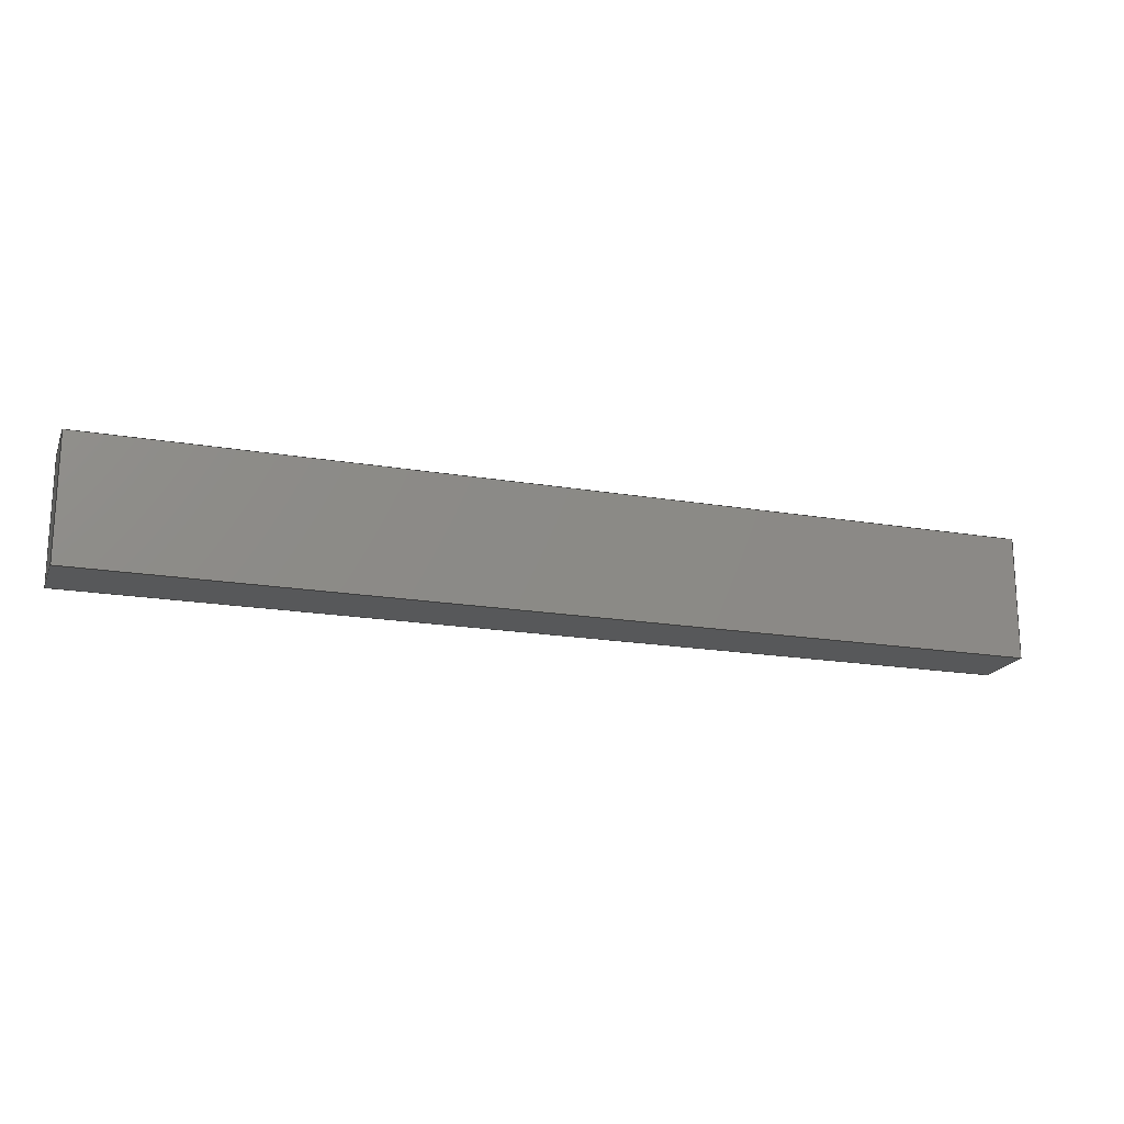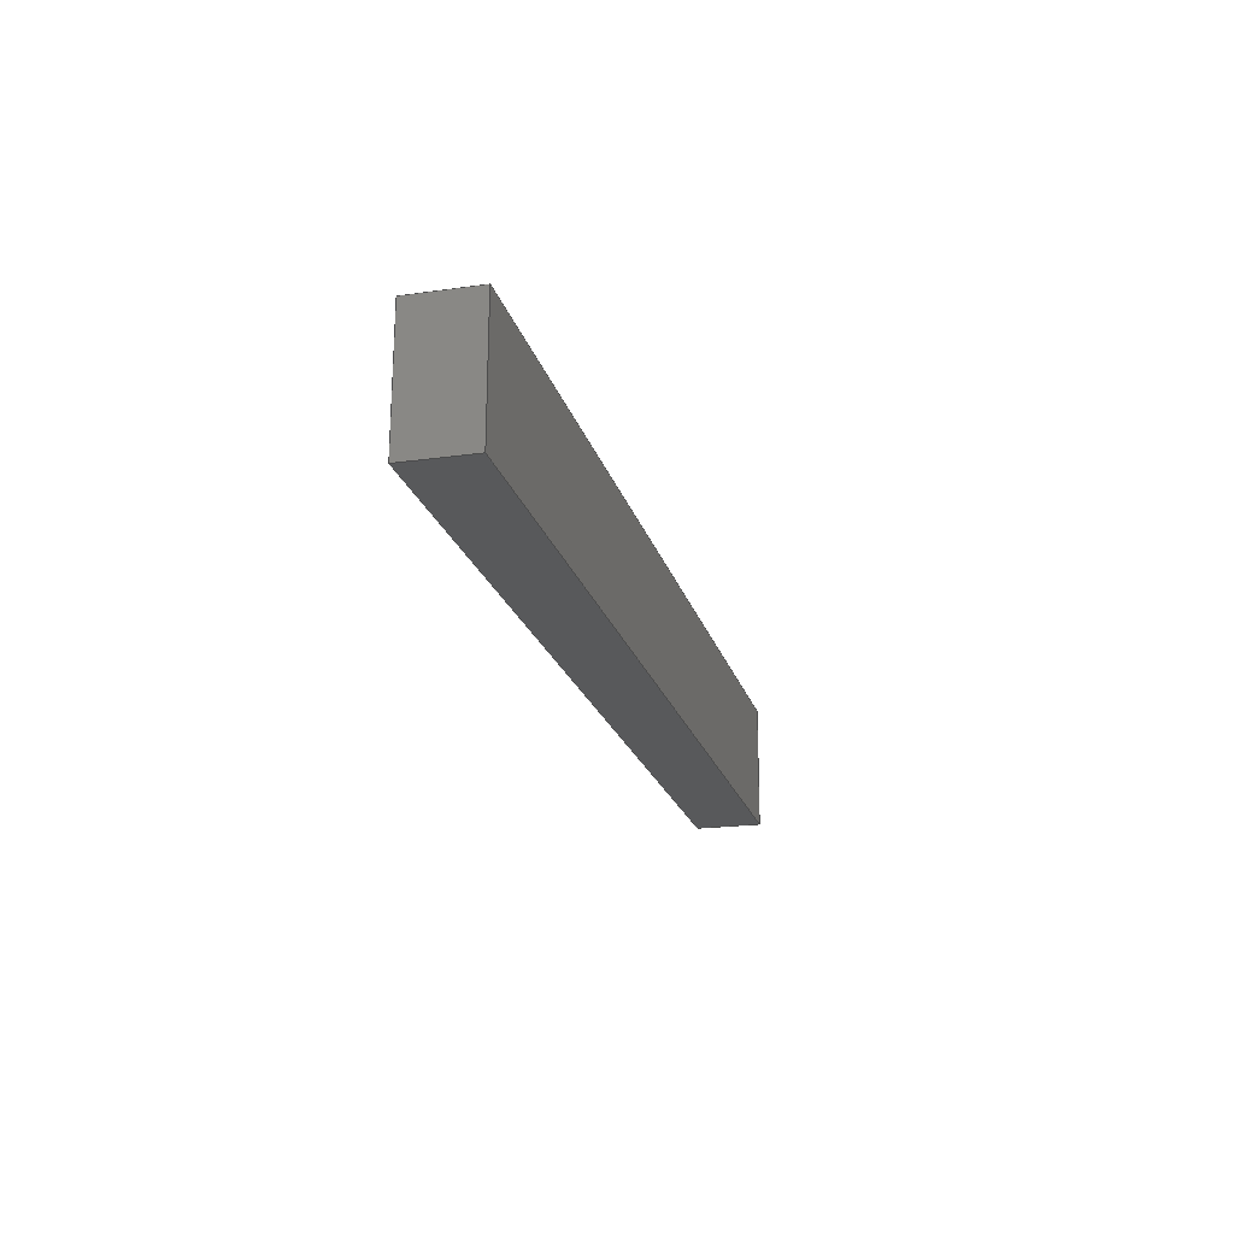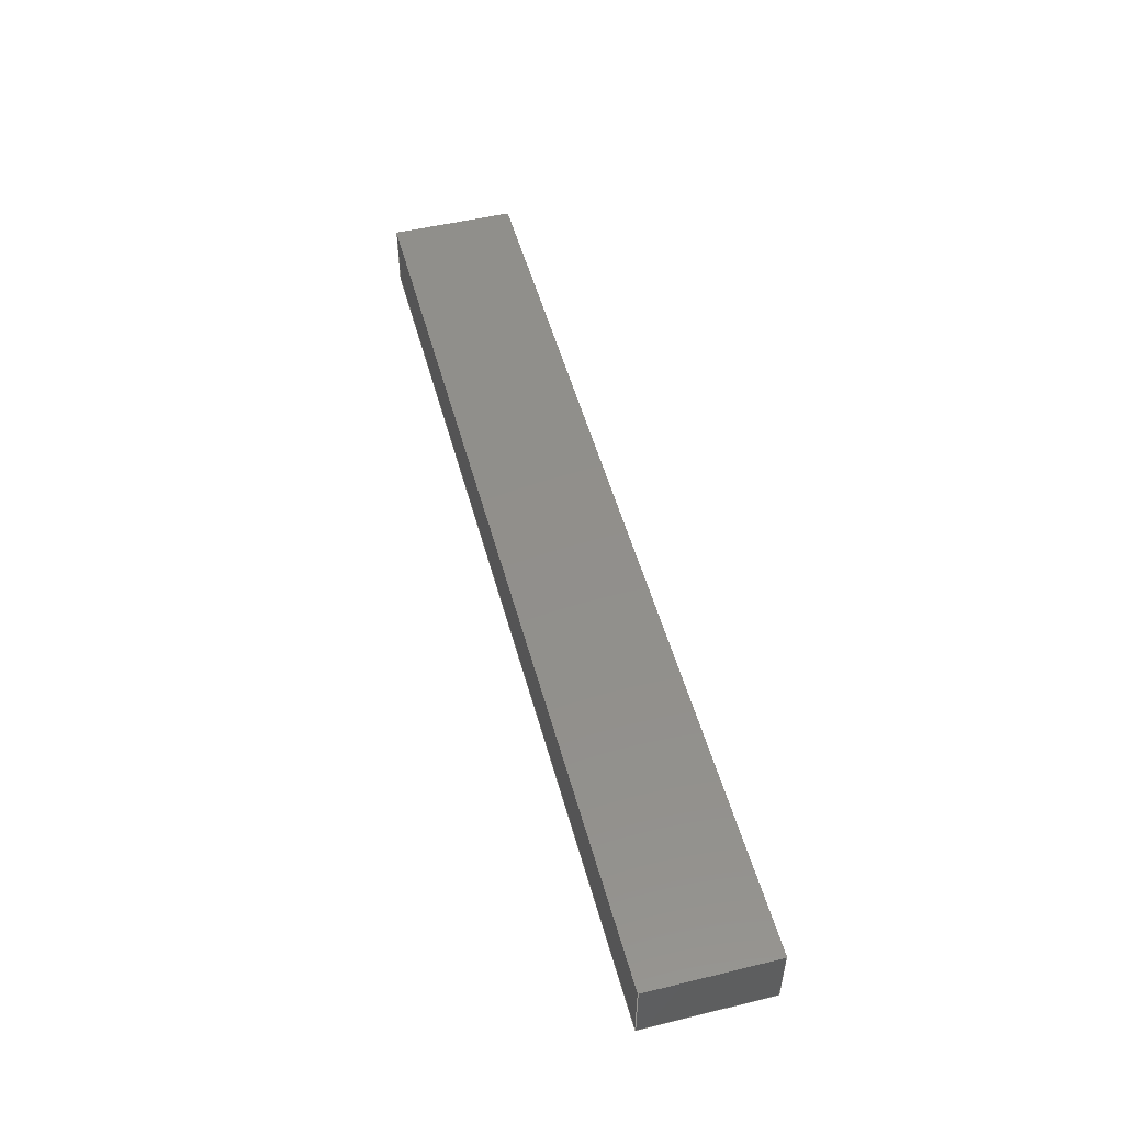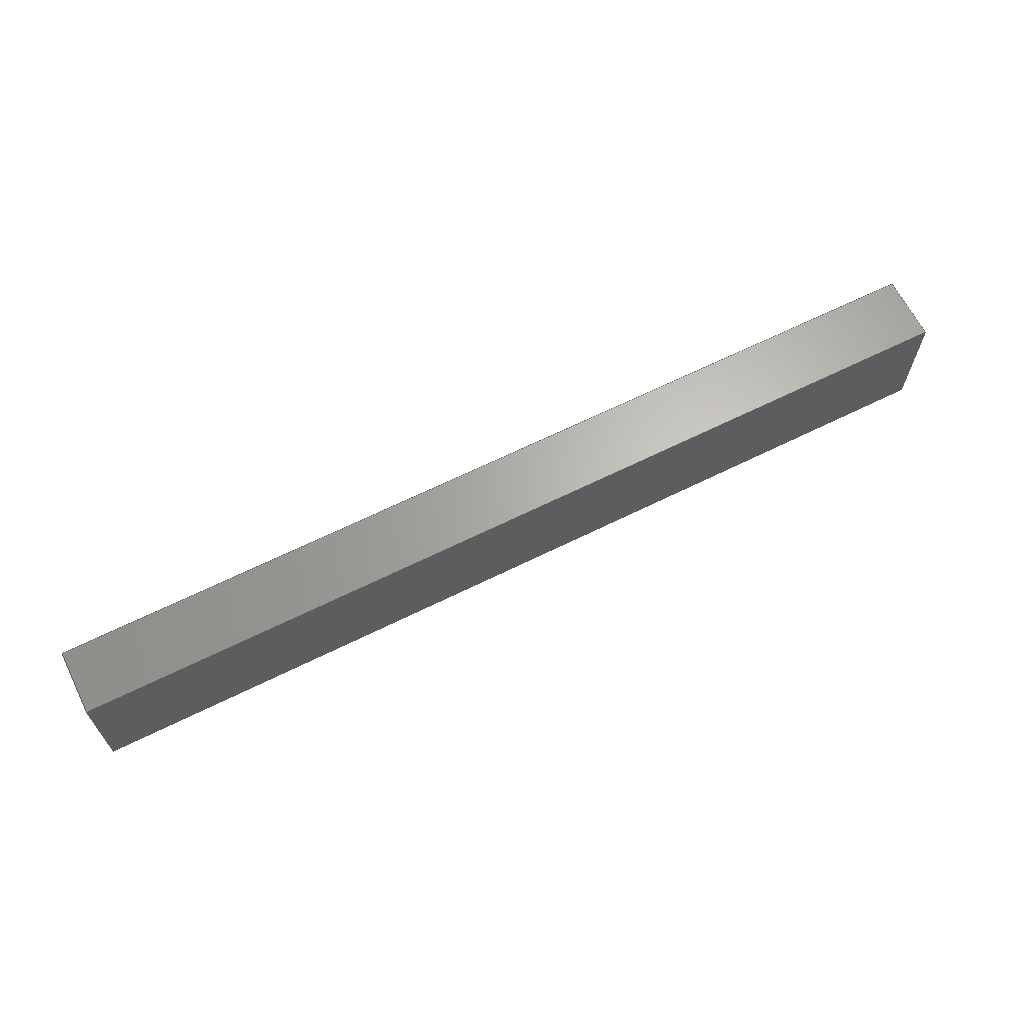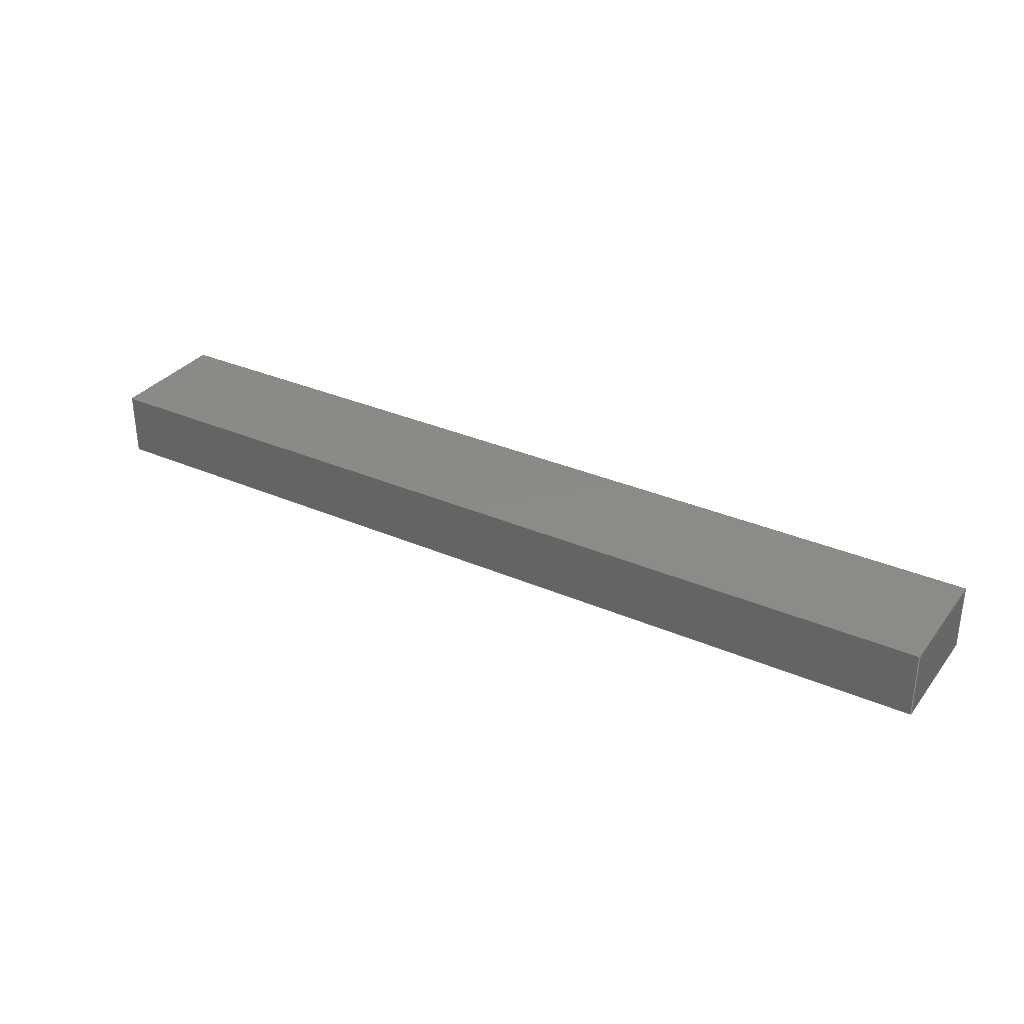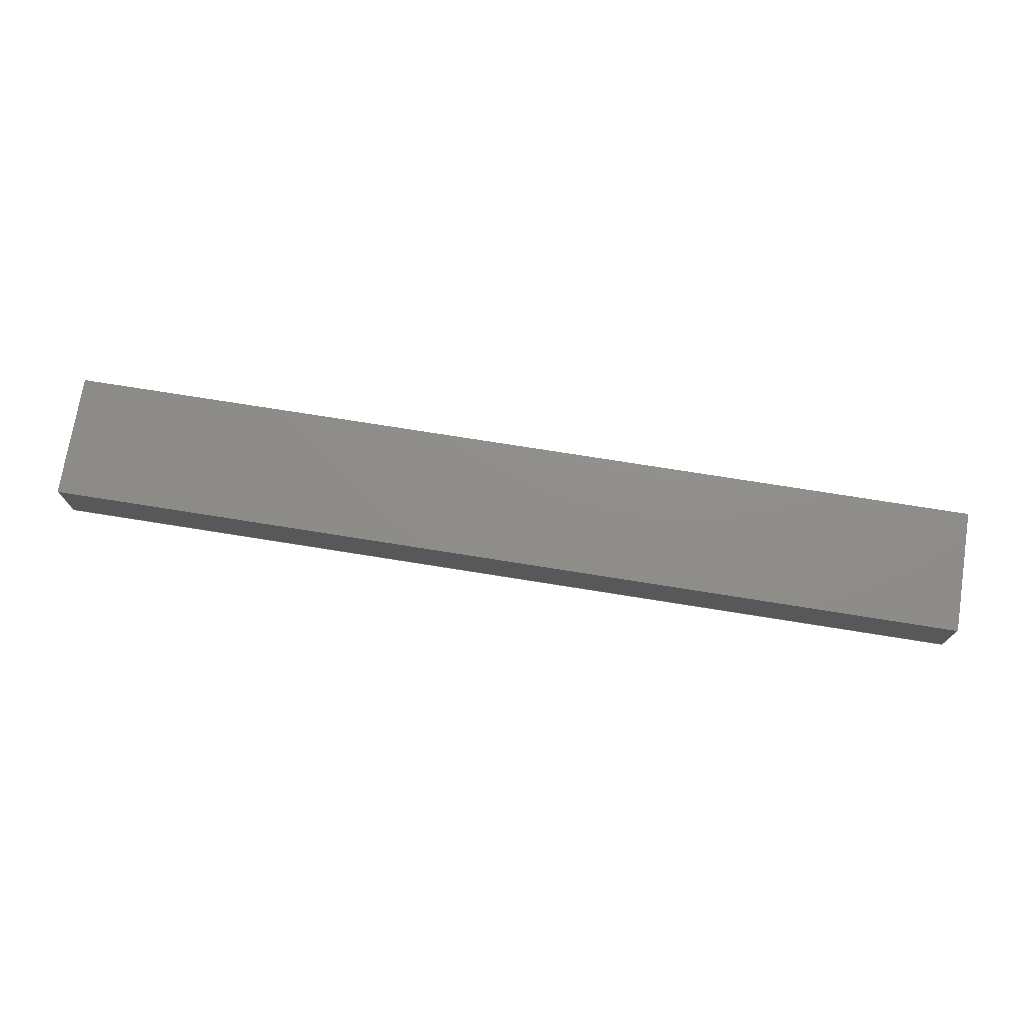
<metadata>
{"format":"step","ext":"step","renderer":"f3d","projection":"perspective","resolution":1024,"background":"white","views":[{"elev":-18.6,"azim":161.9,"up":"+Y"},{"elev":-20.9,"azim":104.5,"up":"+Y"},{"elev":50.9,"azim":75.1,"up":"+Z"},{"elev":65.1,"azim":153.5,"up":"+Y"},{"elev":32.3,"azim":-148.7,"up":"+Z"},{"elev":73.3,"azim":-170.9,"up":"+Z"}]}
</metadata>
<code>
ISO-10303-21;
DATA;
#1=MECHANICAL_DESIGN_GEOMETRIC_PRESENTATION_REPRESENTATION('',(#4),#174);
#2=SHAPE_REPRESENTATION_RELATIONSHIP('SRR','None',#184,#3);
#3=ADVANCED_BREP_SHAPE_REPRESENTATION('',(#5),#173);
#4=STYLED_ITEM('',(#193),#5);
#5=MANIFOLD_SOLID_BREP('Body1',#98);
#6=FACE_OUTER_BOUND('',#12,.T.);
#7=FACE_OUTER_BOUND('',#13,.T.);
#8=FACE_OUTER_BOUND('',#14,.T.);
#9=FACE_OUTER_BOUND('',#15,.T.);
#10=FACE_OUTER_BOUND('',#16,.T.);
#11=FACE_OUTER_BOUND('',#17,.T.);
#12=EDGE_LOOP('',(#62,#63,#64,#65));
#13=EDGE_LOOP('',(#66,#67,#68,#69));
#14=EDGE_LOOP('',(#70,#71,#72,#73));
#15=EDGE_LOOP('',(#74,#75,#76,#77));
#16=EDGE_LOOP('',(#78,#79,#80,#81));
#17=EDGE_LOOP('',(#82,#83,#84,#85));
#18=LINE('',#148,#30);
#19=LINE('',#150,#31);
#20=LINE('',#152,#32);
#21=LINE('',#153,#33);
#22=LINE('',#156,#34);
#23=LINE('',#158,#35);
#24=LINE('',#159,#36);
#25=LINE('',#162,#37);
#26=LINE('',#164,#38);
#27=LINE('',#165,#39);
#28=LINE('',#167,#40);
#29=LINE('',#168,#41);
#30=VECTOR('',#122,0.3937);
#31=VECTOR('',#123,0.3937);
#32=VECTOR('',#124,0.3937);
#33=VECTOR('',#125,0.3937);
#34=VECTOR('',#128,0.3937);
#35=VECTOR('',#129,0.3937);
#36=VECTOR('',#130,0.3937);
#37=VECTOR('',#133,0.3937);
#38=VECTOR('',#134,0.3937);
#39=VECTOR('',#135,0.3937);
#40=VECTOR('',#138,0.3937);
#41=VECTOR('',#139,0.3937);
#42=VERTEX_POINT('',#146);
#43=VERTEX_POINT('',#147);
#44=VERTEX_POINT('',#149);
#45=VERTEX_POINT('',#151);
#46=VERTEX_POINT('',#155);
#47=VERTEX_POINT('',#157);
#48=VERTEX_POINT('',#161);
#49=VERTEX_POINT('',#163);
#50=EDGE_CURVE('',#42,#43,#18,.F.);
#51=EDGE_CURVE('',#44,#42,#19,.T.);
#52=EDGE_CURVE('',#45,#44,#20,.T.);
#53=EDGE_CURVE('',#45,#43,#21,.T.);
#54=EDGE_CURVE('',#46,#42,#22,.F.);
#55=EDGE_CURVE('',#47,#46,#23,.T.);
#56=EDGE_CURVE('',#44,#47,#24,.T.);
#57=EDGE_CURVE('',#48,#46,#25,.F.);
#58=EDGE_CURVE('',#49,#48,#26,.T.);
#59=EDGE_CURVE('',#47,#49,#27,.T.);
#60=EDGE_CURVE('',#43,#48,#28,.F.);
#61=EDGE_CURVE('',#49,#45,#29,.T.);
#62=ORIENTED_EDGE('',*,*,#50,.F.);
#63=ORIENTED_EDGE('',*,*,#51,.F.);
#64=ORIENTED_EDGE('',*,*,#52,.F.);
#65=ORIENTED_EDGE('',*,*,#53,.T.);
#66=ORIENTED_EDGE('',*,*,#54,.F.);
#67=ORIENTED_EDGE('',*,*,#55,.F.);
#68=ORIENTED_EDGE('',*,*,#56,.F.);
#69=ORIENTED_EDGE('',*,*,#51,.T.);
#70=ORIENTED_EDGE('',*,*,#57,.F.);
#71=ORIENTED_EDGE('',*,*,#58,.F.);
#72=ORIENTED_EDGE('',*,*,#59,.F.);
#73=ORIENTED_EDGE('',*,*,#55,.T.);
#74=ORIENTED_EDGE('',*,*,#60,.F.);
#75=ORIENTED_EDGE('',*,*,#53,.F.);
#76=ORIENTED_EDGE('',*,*,#61,.F.);
#77=ORIENTED_EDGE('',*,*,#58,.T.);
#78=ORIENTED_EDGE('',*,*,#52,.T.);
#79=ORIENTED_EDGE('',*,*,#56,.T.);
#80=ORIENTED_EDGE('',*,*,#59,.T.);
#81=ORIENTED_EDGE('',*,*,#61,.T.);
#82=ORIENTED_EDGE('',*,*,#54,.T.);
#83=ORIENTED_EDGE('',*,*,#50,.T.);
#84=ORIENTED_EDGE('',*,*,#60,.T.);
#85=ORIENTED_EDGE('',*,*,#57,.T.);
#86=PLANE('',#112);
#87=PLANE('',#113);
#88=PLANE('',#114);
#89=PLANE('',#115);
#90=PLANE('',#116);
#91=PLANE('',#117);
#92=ADVANCED_FACE('',(#6),#86,.T.);
#93=ADVANCED_FACE('',(#7),#87,.T.);
#94=ADVANCED_FACE('',(#8),#88,.T.);
#95=ADVANCED_FACE('',(#9),#89,.T.);
#96=ADVANCED_FACE('',(#10),#90,.F.);
#97=ADVANCED_FACE('',(#11),#91,.F.);
#98=CLOSED_SHELL('',(#92,#93,#94,#95,#96,#97));
#99=DERIVED_UNIT_ELEMENT(#101,1);
#100=DERIVED_UNIT_ELEMENT(#178,-3);
#101=(
MASS_UNIT()
NAMED_UNIT(*)
SI_UNIT(.KILO.,.GRAM.)
);
#102=DERIVED_UNIT((#99,#100));
#103=MEASURE_REPRESENTATION_ITEM('density measure',
POSITIVE_RATIO_MEASURE(2600),#102);
#104=PROPERTY_DEFINITION_REPRESENTATION(#109,#106);
#105=PROPERTY_DEFINITION_REPRESENTATION(#110,#107);
#106=REPRESENTATION('material name',(#108),#173);
#107=REPRESENTATION('density',(#103),#173);
#108=DESCRIPTIVE_REPRESENTATION_ITEM('Limestone','Limestone');
#109=PROPERTY_DEFINITION('material property','material name',#186);
#110=PROPERTY_DEFINITION('material property','density of part',#186);
#111=AXIS2_PLACEMENT_3D('placement',#144,#118,#119);
#112=AXIS2_PLACEMENT_3D('',#145,#120,#121);
#113=AXIS2_PLACEMENT_3D('',#154,#126,#127);
#114=AXIS2_PLACEMENT_3D('',#160,#131,#132);
#115=AXIS2_PLACEMENT_3D('',#166,#136,#137);
#116=AXIS2_PLACEMENT_3D('',#169,#140,#141);
#117=AXIS2_PLACEMENT_3D('',#170,#142,#143);
#118=DIRECTION('axis',(0,0,1));
#119=DIRECTION('refdir',(1,0,0));
#120=DIRECTION('center_axis',(-4.653e-18,1,-0.003331));
#121=DIRECTION('ref_axis',(1.399e-15,0.003331,1));
#122=DIRECTION('',(-2.666e-30,-0.003331,-1));
#123=DIRECTION('',(1,-8.078e-28,-1.397e-15));
#124=DIRECTION('',(-1.399e-15,-0.003331,-1));
#125=DIRECTION('',(1,-8.078e-28,-1.397e-15));
#126=DIRECTION('center_axis',(-1.397e-15,-0.003331,
-1));
#127=DIRECTION('ref_axis',(-4.659e-18,1,-0.003331));
#128=DIRECTION('',(-8.078e-28,-1,0.003331));
#129=DIRECTION('',(1,-8.078e-28,-1.397e-15));
#130=DIRECTION('',(4.659e-18,-1,0.003331));
#131=DIRECTION('center_axis',(4.653e-18,-1,0.003331));
#132=DIRECTION('ref_axis',(-1.399e-15,-0.003331,-1));
#133=DIRECTION('',(2.666e-30,0.003331,1));
#134=DIRECTION('',(1,-8.078e-28,-1.397e-15));
#135=DIRECTION('',(1.399e-15,0.003331,1));
#136=DIRECTION('center_axis',(1.397e-15,0.003331,
1));
#137=DIRECTION('ref_axis',(4.659e-18,-1,0.003331));
#138=DIRECTION('',(8.078e-28,1,-0.003331));
#139=DIRECTION('',(-4.659e-18,1,-0.003331));
#140=DIRECTION('center_axis',(1,-8.078e-28,-1.399e-15));
#141=DIRECTION('ref_axis',(-1.399e-15,1.849e-32,-1));
#142=DIRECTION('center_axis',(-1,8.078e-28,-2.465e-32));
#143=DIRECTION('ref_axis',(-2.465e-32,-1.849e-32,
1));
#144=CARTESIAN_POINT('',(0,0,0));
#145=CARTESIAN_POINT('Origin',(-215.9,11.75,-0.4633));
#146=CARTESIAN_POINT('',(-159.5,11.75,-0.4633));
#147=CARTESIAN_POINT('',(-159.5,11.76,3.537));
#148=CARTESIAN_POINT('',(-159.5,11.75,0.5367));
#149=CARTESIAN_POINT('',(-215.9,11.75,-0.4633));
#150=CARTESIAN_POINT('',(-215.9,11.75,-0.4633));
#151=CARTESIAN_POINT('',(-215.9,11.76,3.537));
#152=CARTESIAN_POINT('',(-215.9,11.76,2.537));
#153=CARTESIAN_POINT('',(-215.9,11.76,3.537));
#154=CARTESIAN_POINT('Origin',(-215.9,4.25,-0.4383));
#155=CARTESIAN_POINT('',(-159.5,4.25,-0.4383));
#156=CARTESIAN_POINT('',(-159.5,6.125,-0.4445));
#157=CARTESIAN_POINT('',(-215.9,4.25,-0.4383));
#158=CARTESIAN_POINT('',(-215.9,4.25,-0.4383));
#159=CARTESIAN_POINT('',(-215.9,9.875,-0.457));
#160=CARTESIAN_POINT('Origin',(-215.9,4.263,3.562));
#161=CARTESIAN_POINT('',(-159.5,4.263,3.562));
#162=CARTESIAN_POINT('',(-159.5,4.26,2.562));
#163=CARTESIAN_POINT('',(-215.9,4.263,3.562));
#164=CARTESIAN_POINT('',(-215.9,4.263,3.562));
#165=CARTESIAN_POINT('',(-215.9,4.253,0.5617));
#166=CARTESIAN_POINT('Origin',(-215.9,11.76,3.537));
#167=CARTESIAN_POINT('',(-159.5,9.888,3.543));
#168=CARTESIAN_POINT('',(-215.9,6.138,3.555));
#169=CARTESIAN_POINT('Origin',(-215.9,8.007,1.549));
#170=CARTESIAN_POINT('Origin',(-159.5,8.007,1.549));
#171=UNCERTAINTY_MEASURE_WITH_UNIT(LENGTH_MEASURE(0.0003937),
#176,'DISTANCE_ACCURACY_VALUE',
'Maximum model space distance between geometric entities at asserted c
onnectivities');
#172=UNCERTAINTY_MEASURE_WITH_UNIT(LENGTH_MEASURE(0.0003937),
#176,'DISTANCE_ACCURACY_VALUE',
'Maximum model space distance between geometric entities at asserted c
onnectivities');
#173=(
GEOMETRIC_REPRESENTATION_CONTEXT(3)
GLOBAL_UNCERTAINTY_ASSIGNED_CONTEXT((#171))
GLOBAL_UNIT_ASSIGNED_CONTEXT((#176,#180,#181))
REPRESENTATION_CONTEXT('','3D')
);
#174=(
GEOMETRIC_REPRESENTATION_CONTEXT(3)
GLOBAL_UNCERTAINTY_ASSIGNED_CONTEXT((#172))
GLOBAL_UNIT_ASSIGNED_CONTEXT((#176,#180,#181))
REPRESENTATION_CONTEXT('','3D')
);
#175=DIMENSIONAL_EXPONENTS(1,0,0,0,0,0,0);
#176=(
CONVERSION_BASED_UNIT('inch',#179)
LENGTH_UNIT()
NAMED_UNIT(#175)
);
#177=(
LENGTH_UNIT()
NAMED_UNIT(*)
SI_UNIT(.MILLI.,.METRE.)
);
#178=(
LENGTH_UNIT()
NAMED_UNIT(*)
SI_UNIT($,.METRE.)
);
#179=LENGTH_MEASURE_WITH_UNIT(LENGTH_MEASURE(25.4),#177);
#180=(
NAMED_UNIT(*)
PLANE_ANGLE_UNIT()
SI_UNIT($,.RADIAN.)
);
#181=(
NAMED_UNIT(*)
SI_UNIT($,.STERADIAN.)
SOLID_ANGLE_UNIT()
);
#182=SHAPE_DEFINITION_REPRESENTATION(#183,#184);
#183=PRODUCT_DEFINITION_SHAPE('',$,#186);
#184=SHAPE_REPRESENTATION('',(#111),#173);
#185=PRODUCT_DEFINITION_CONTEXT('part definition',#190,'design');
#186=PRODUCT_DEFINITION('AQ - 1','AQ - 1',#187,#185);
#187=PRODUCT_DEFINITION_FORMATION('',$,#192);
#188=PRODUCT_RELATED_PRODUCT_CATEGORY('AQ - 1','AQ - 1',(#192));
#189=APPLICATION_PROTOCOL_DEFINITION('international standard',
'automotive_design',2009,#190);
#190=APPLICATION_CONTEXT(
'Core Data for Automotive Mechanical Design Process');
#191=PRODUCT_CONTEXT('part definition',#190,'mechanical');
#192=PRODUCT('AQ - 1','AQ - 1',$,(#191));
#193=PRESENTATION_STYLE_ASSIGNMENT((#194));
#194=SURFACE_STYLE_USAGE(.BOTH.,#195);
#195=SURFACE_SIDE_STYLE('',(#196));
#196=SURFACE_STYLE_FILL_AREA(#197);
#197=FILL_AREA_STYLE('Surface - Matte',(#198));
#198=FILL_AREA_STYLE_COLOUR('Surface - Matte',#199);
#199=COLOUR_RGB('Surface - Matte',0.702,0.702,0.702);
ENDSEC;
END-ISO-10303-21;

</code>
